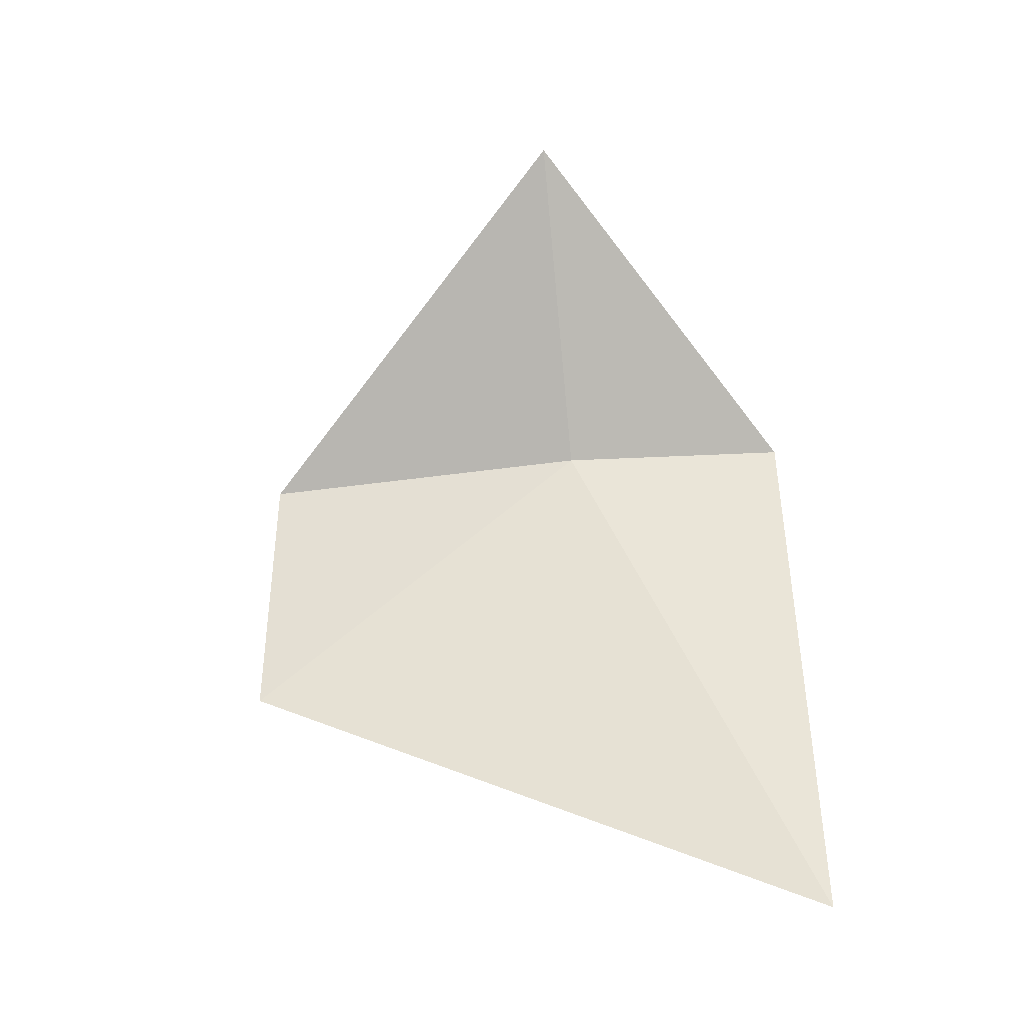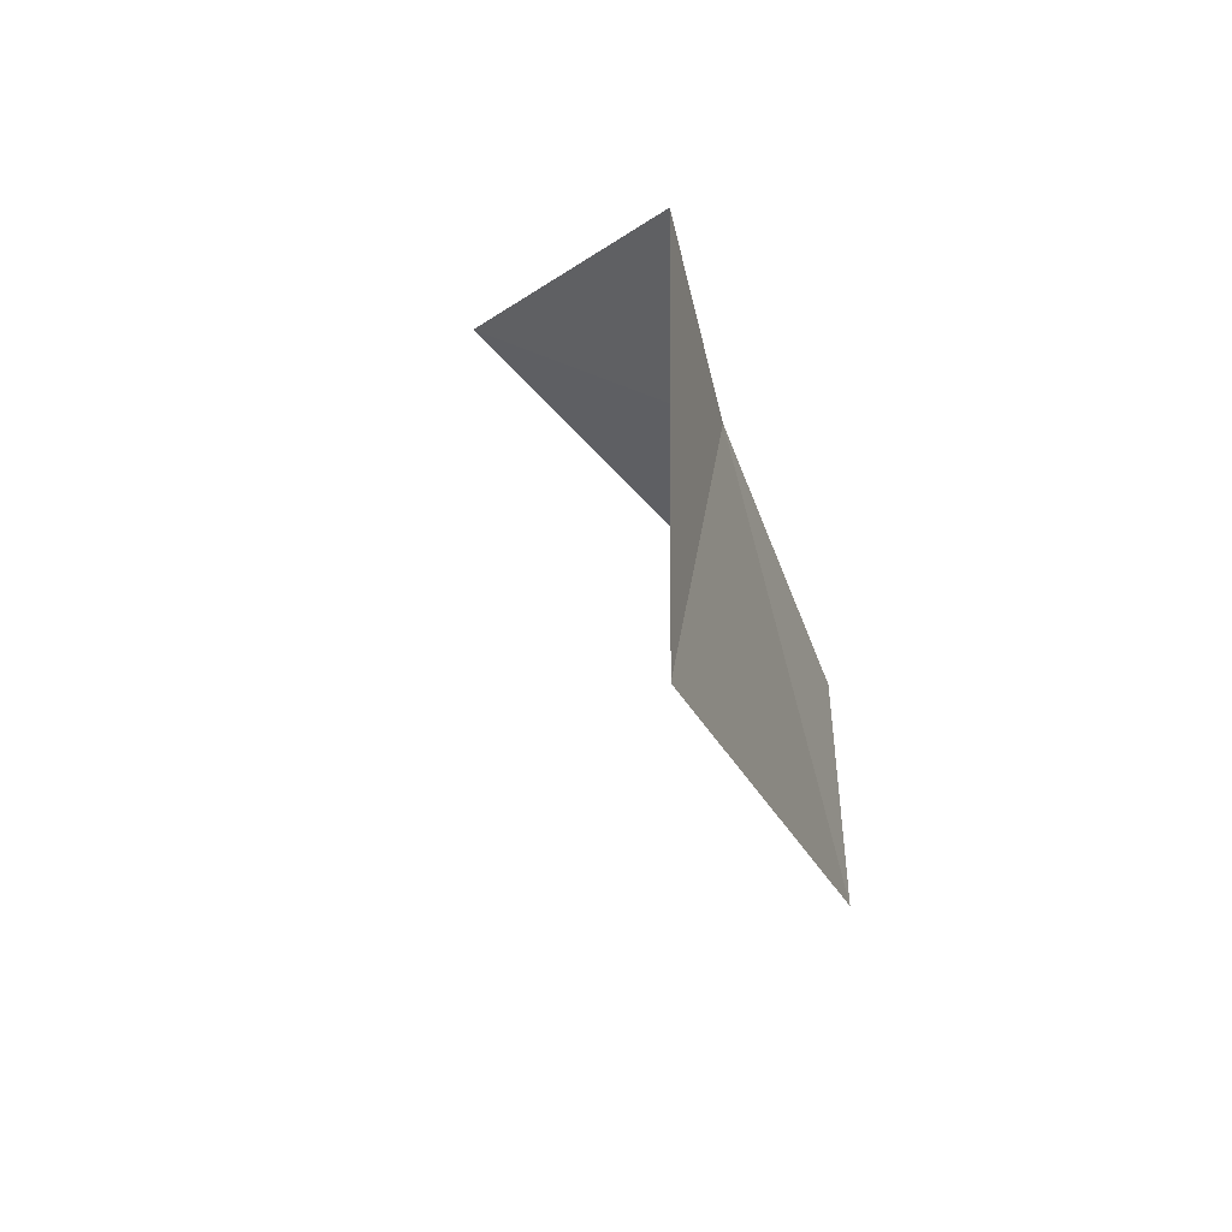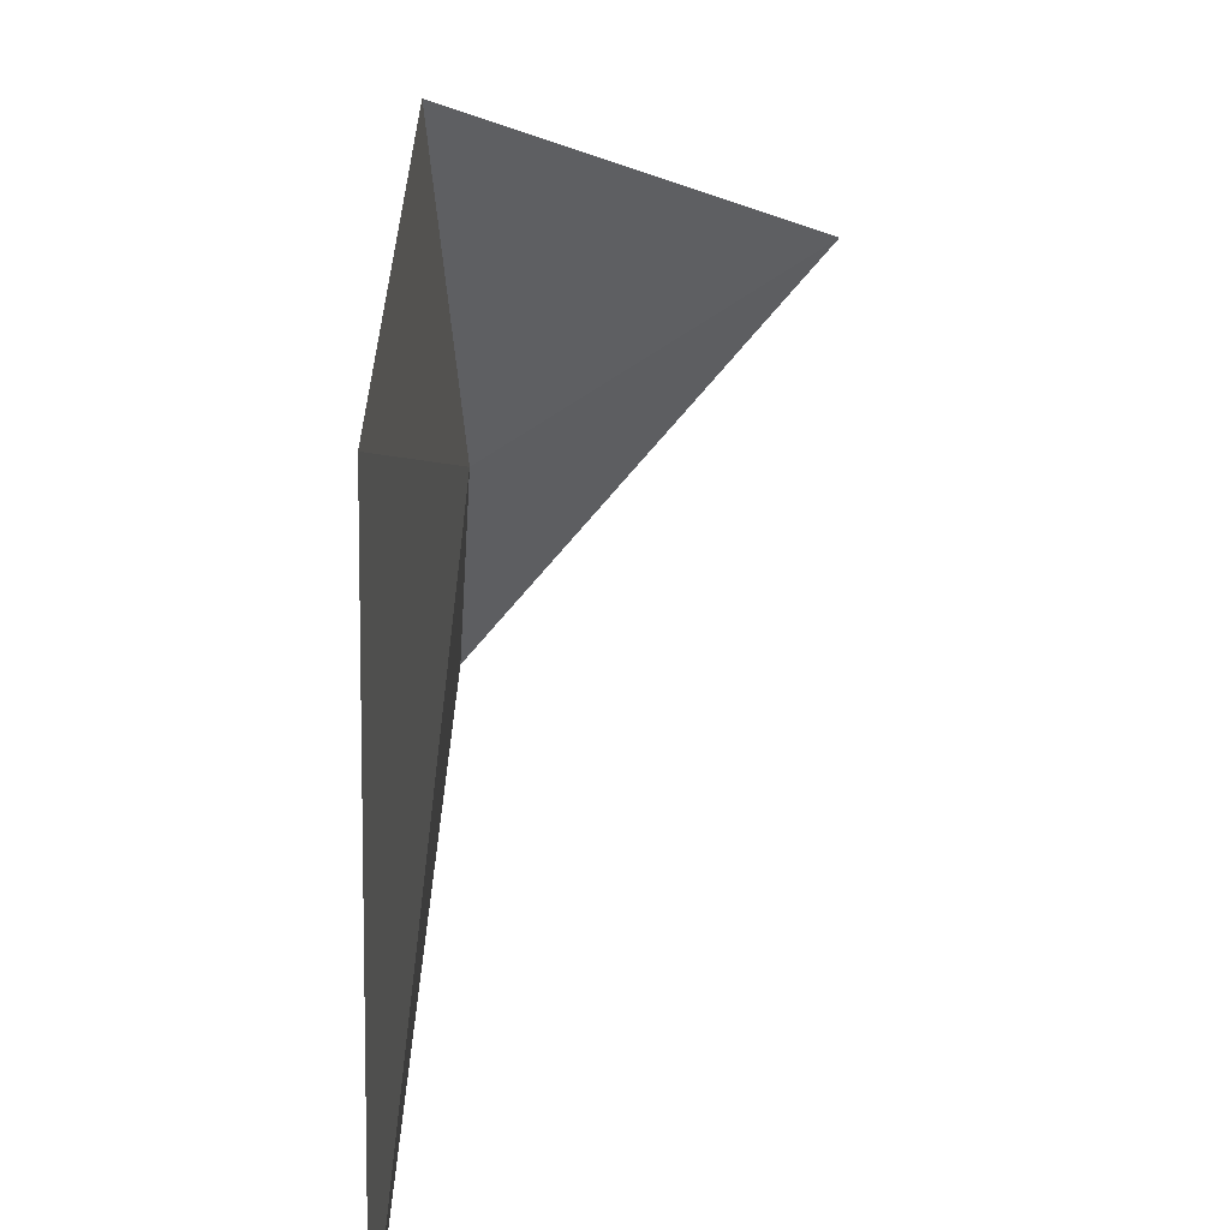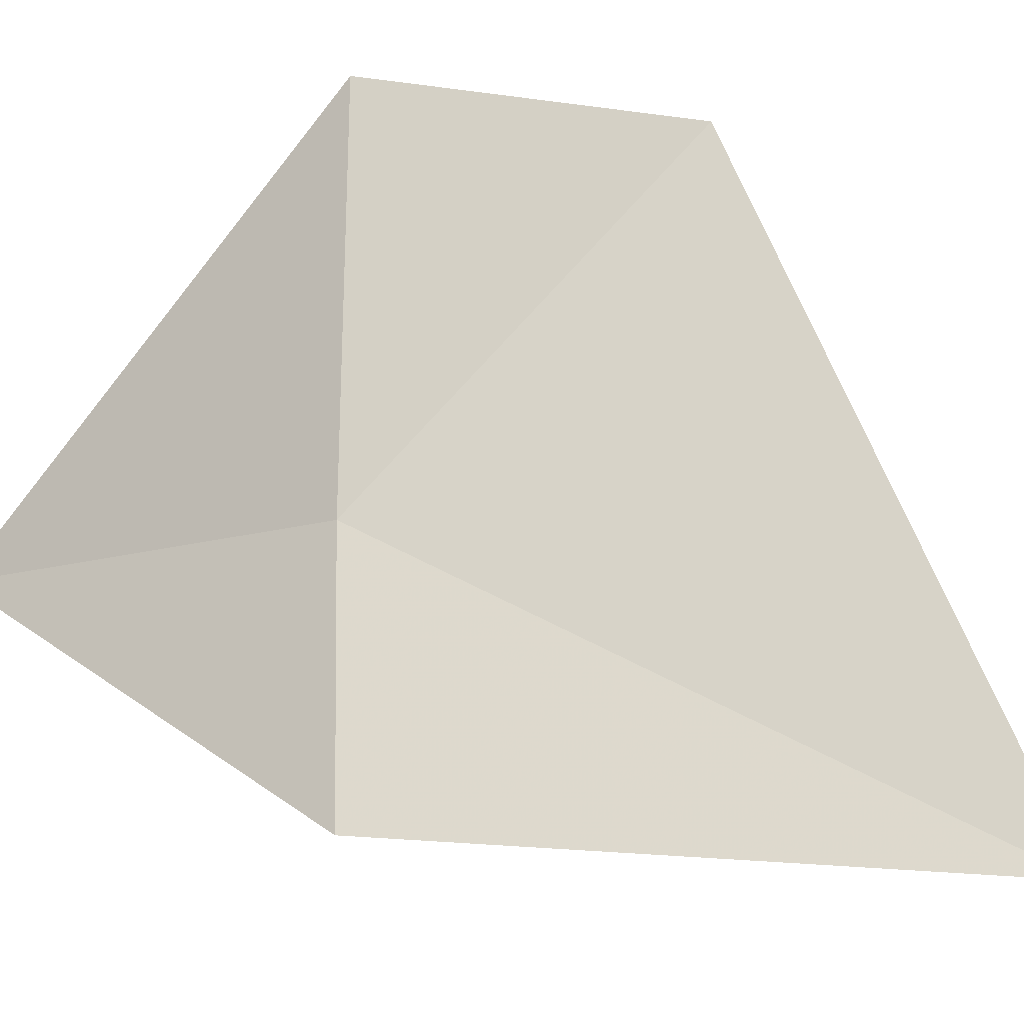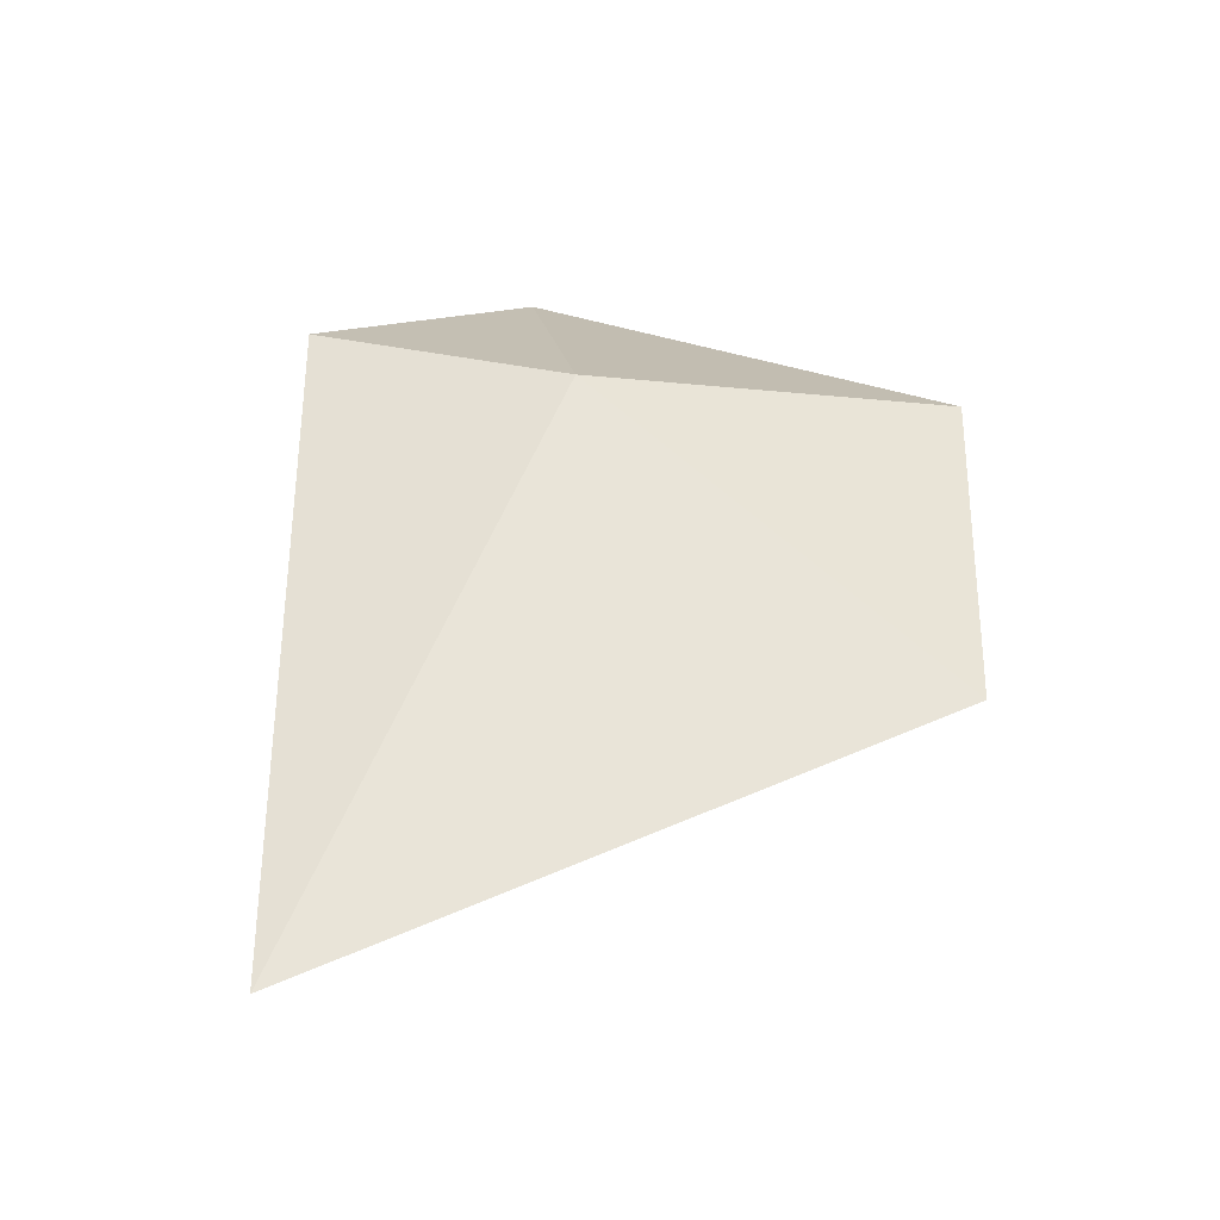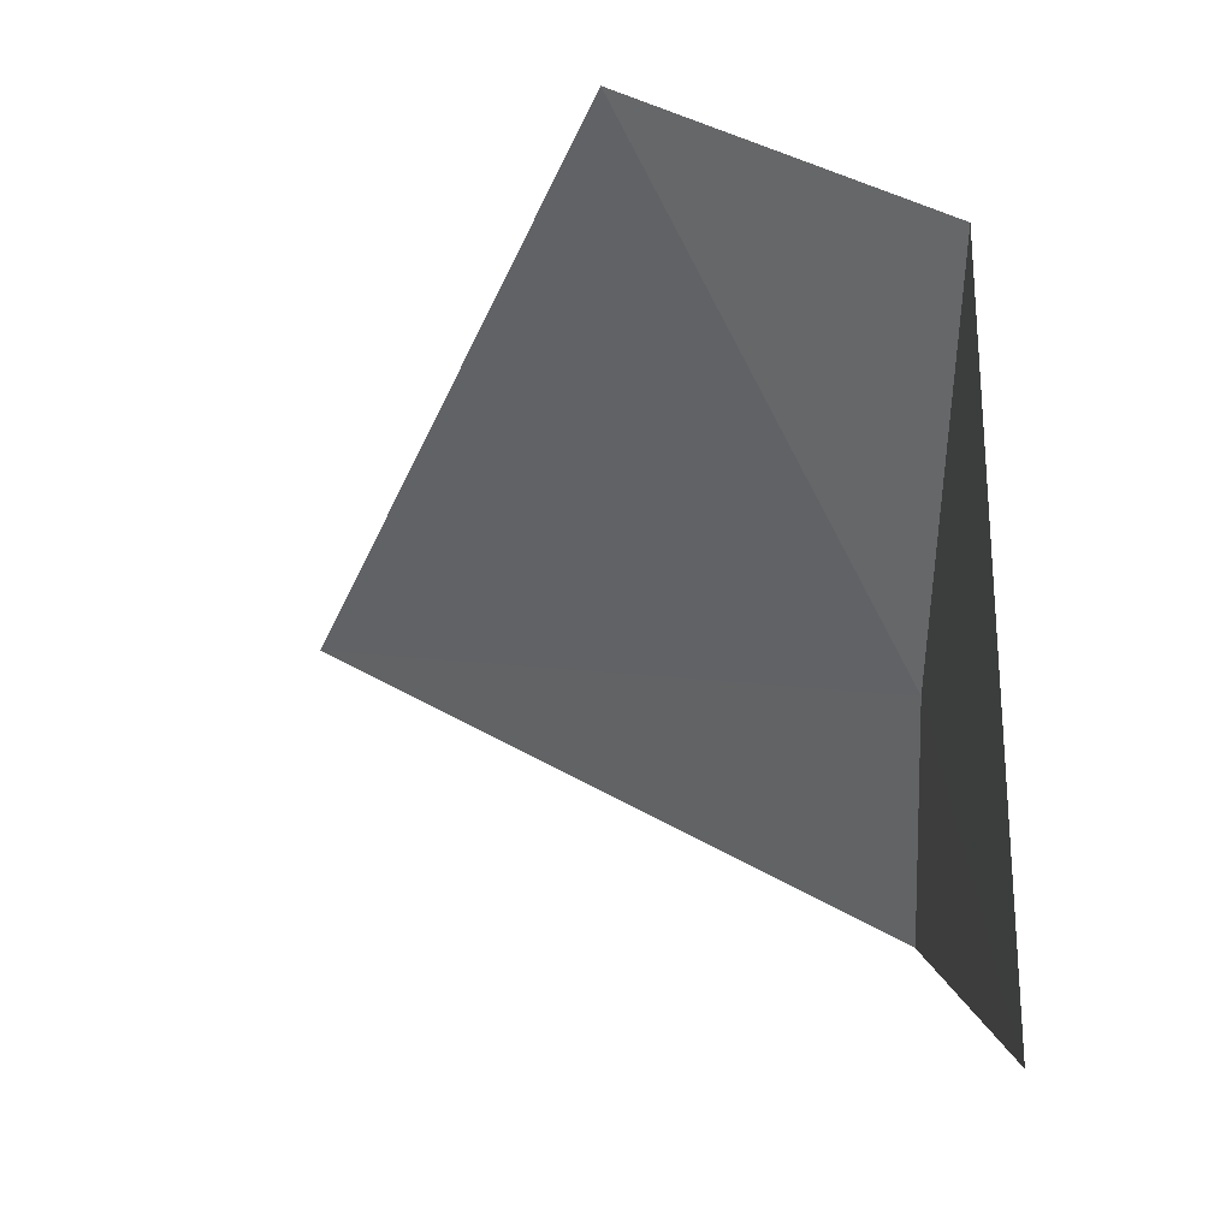
<metadata>
{"format":"obj","ext":"obj","renderer":"f3d","projection":"perspective","resolution":1024,"background":"white","views":[{"elev":-39.1,"azim":-82.6,"up":"+Z"},{"elev":-47.9,"azim":16.7,"up":"+Z"},{"elev":51.9,"azim":-175.1,"up":"+Y"},{"elev":-16.8,"azim":74.1,"up":"+Y"},{"elev":-28.3,"azim":78.8,"up":"+Z"},{"elev":35.5,"azim":-50.1,"up":"+Y"}]}
</metadata>
<code>
v -6 -0.0001708 32.07
v -5.972 0.575 31.58
v -5.987 -0.3971 31.1
v -5.974 -0.3865 32.07
v -5.972 0.575 32.07
v -6.417 -1.159e-05 32.48
f 1 3 2
f 1 2 5
f 1 6 4
f 1 4 3
f 1 5 6

</code>
